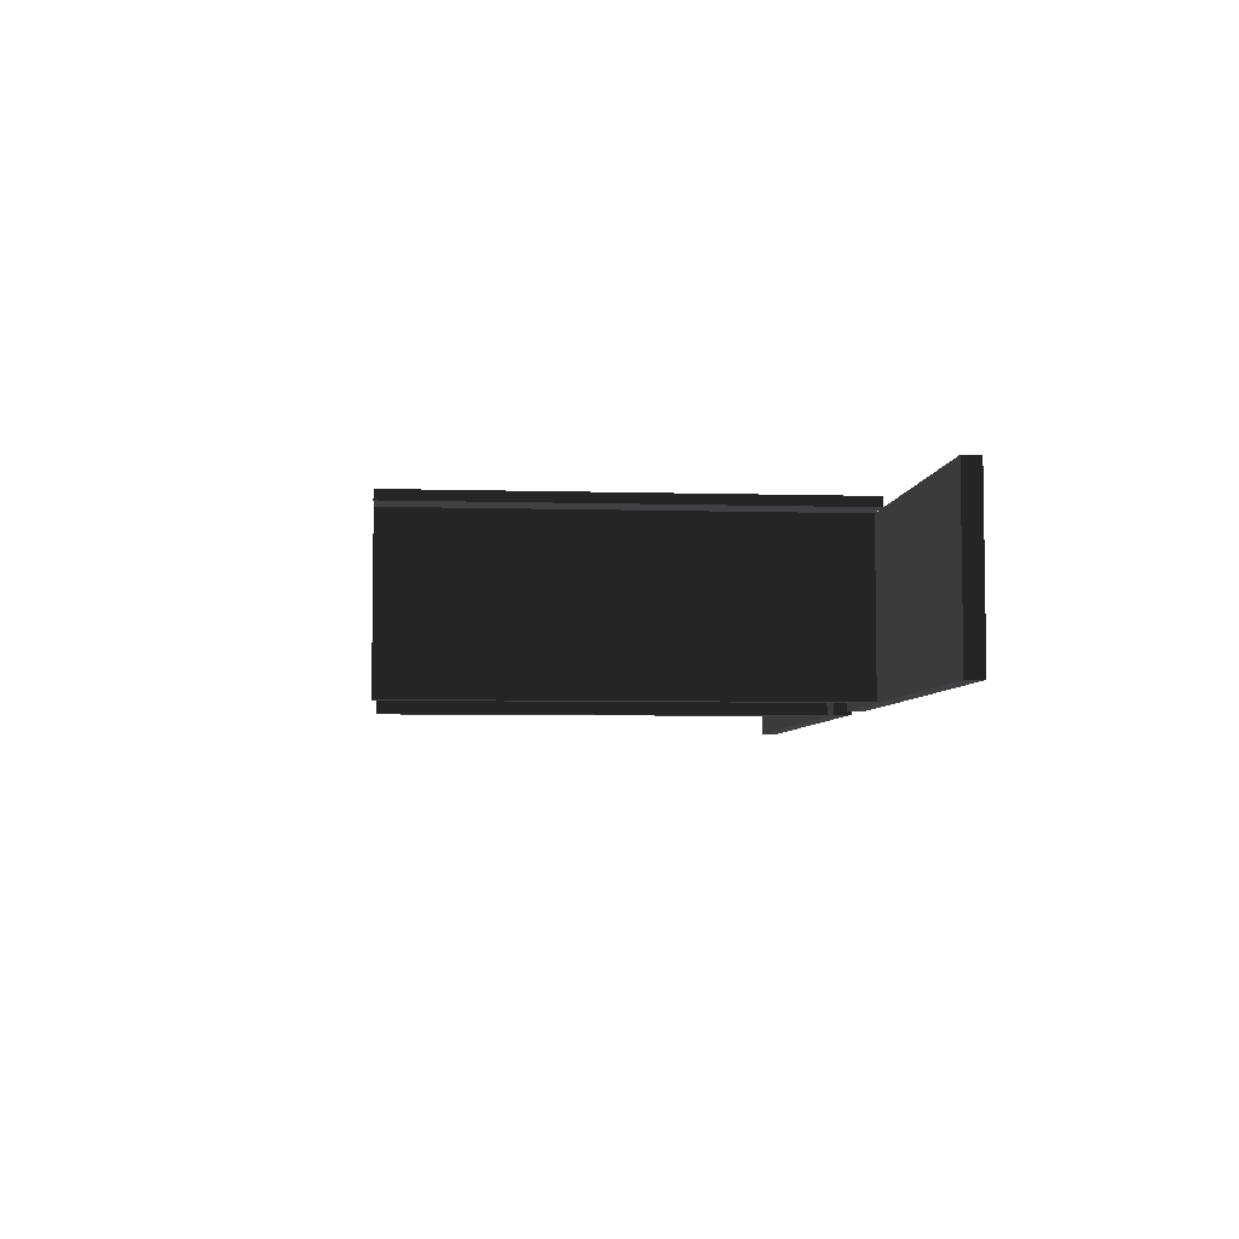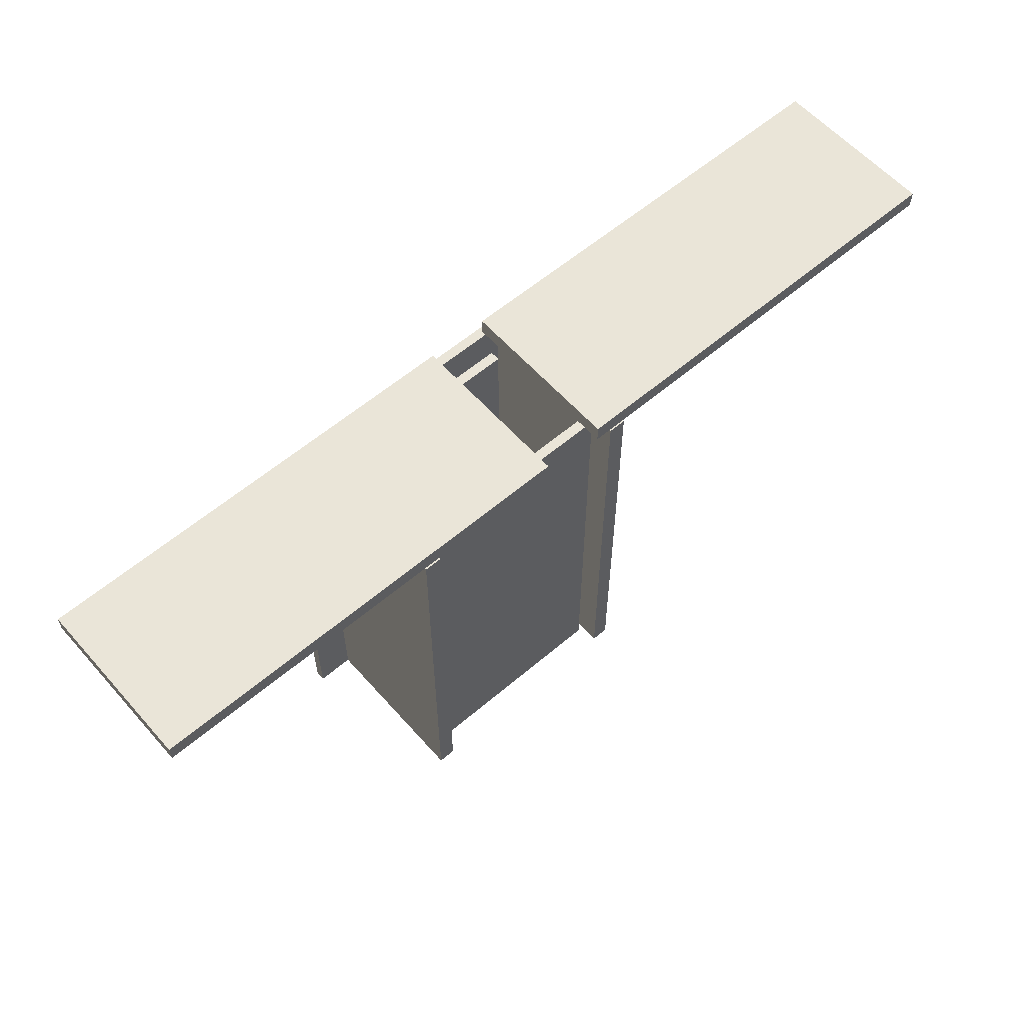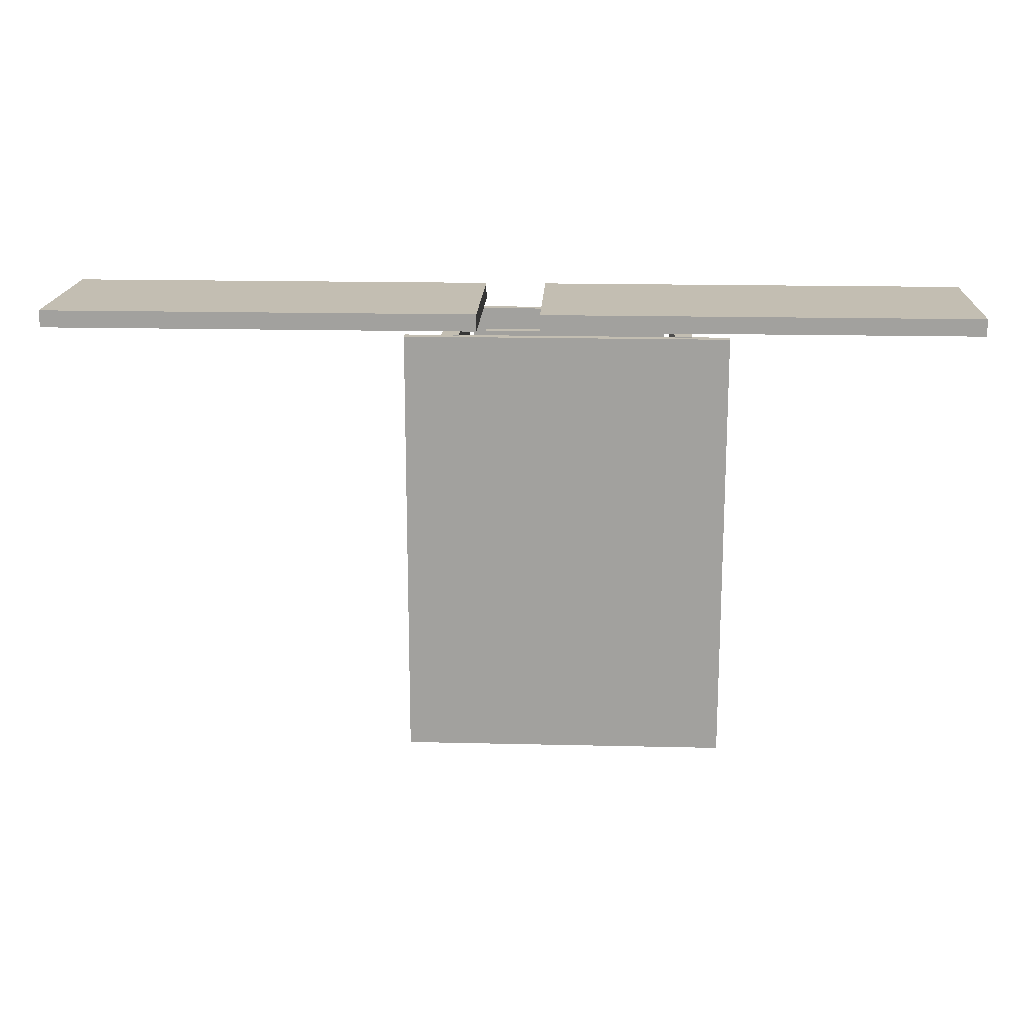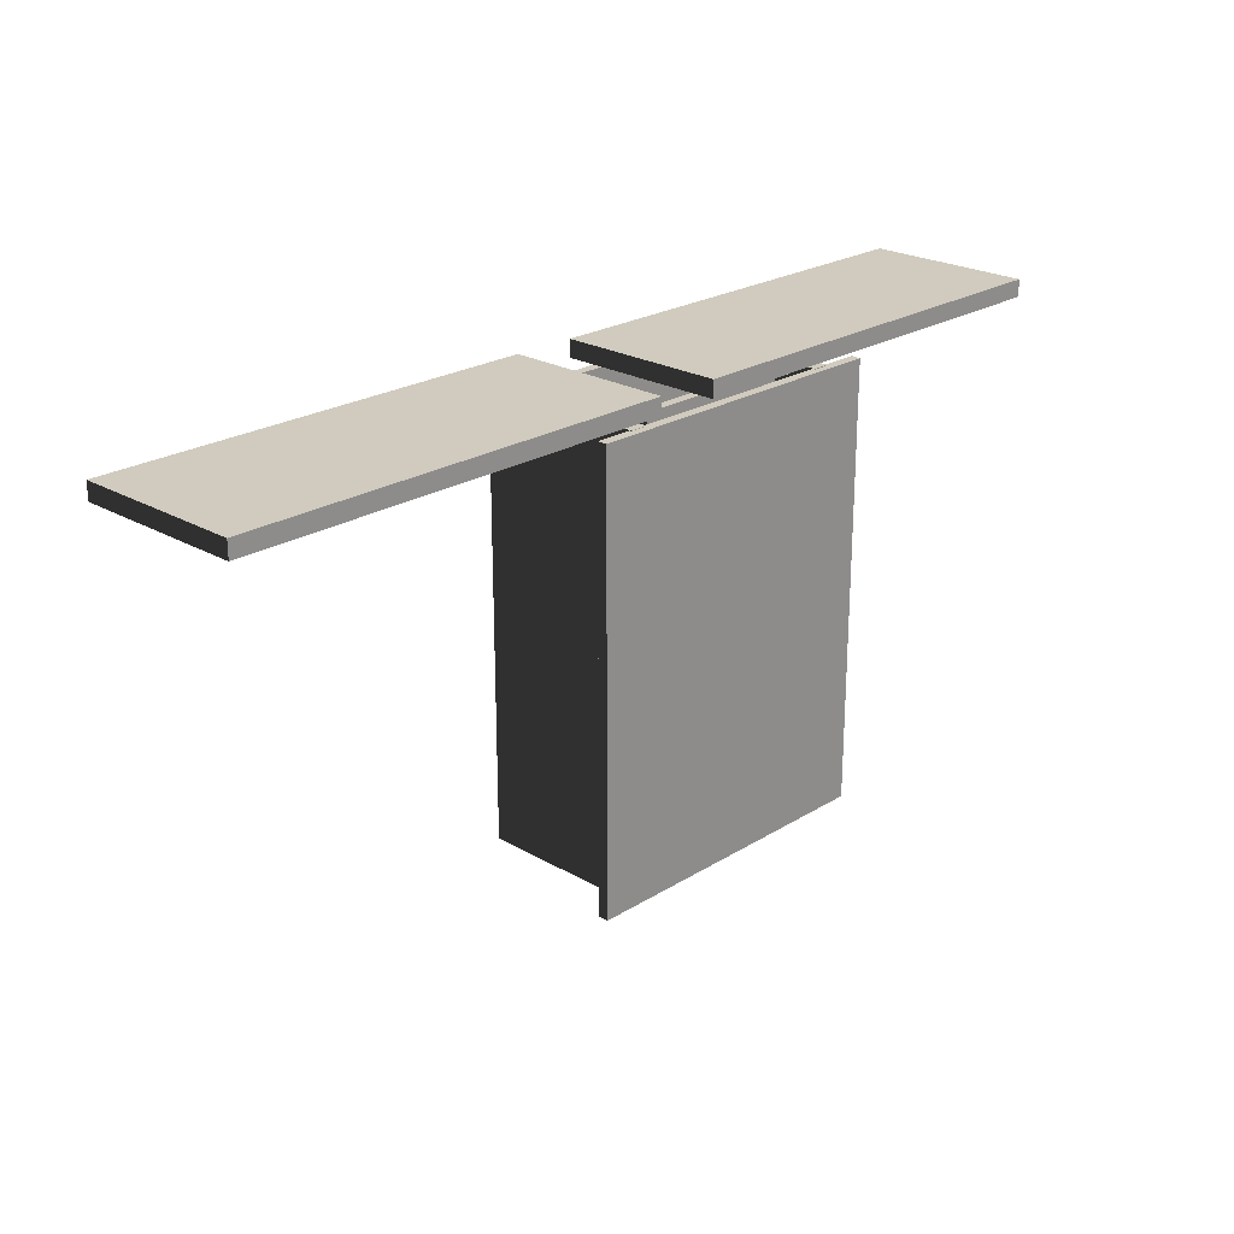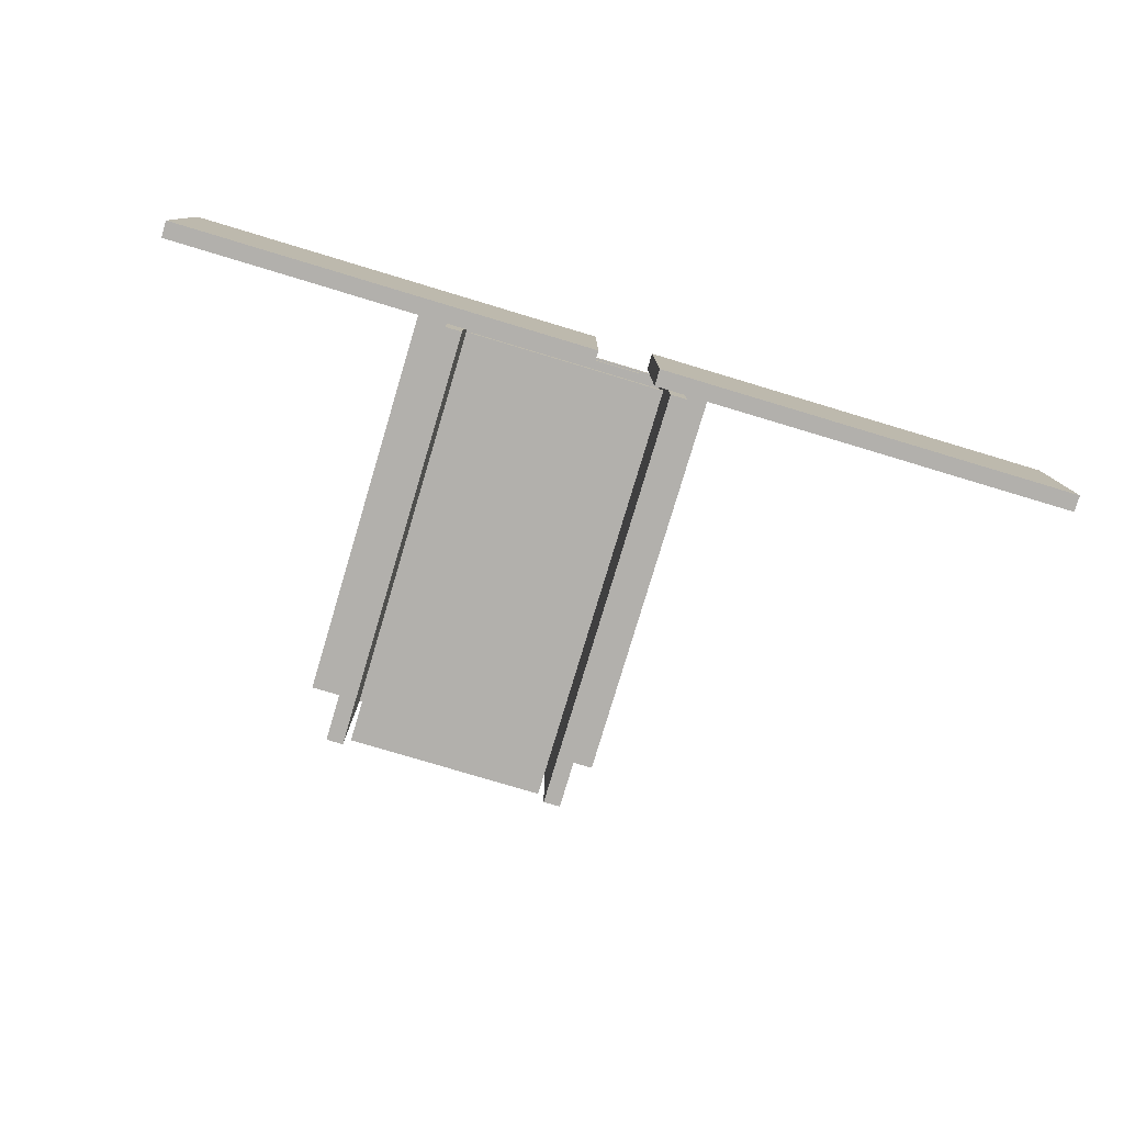
<metadata>
{"format":"obj","ext":"obj","renderer":"f3d","projection":"perspective","resolution":1024,"background":"white","views":[{"elev":-5.5,"azim":84.7,"up":"+Z"},{"elev":59.2,"azim":138.8,"up":"+Y"},{"elev":17.4,"azim":2.7,"up":"+Y"},{"elev":23.4,"azim":-46.0,"up":"+Y"},{"elev":-78.8,"azim":163.3,"up":"+Z"}]}
</metadata>
<code>
g StllaStore
v 0.02749 0.01577 -0.008064
v 0.02749 0.01577 -0.01803
v 0.02749 0.02573 -0.01803
v 0.02749 0.02573 -0.008064
v 0.03658 0.02573 -0.008064
v 0.03658 0.02573 -0.01803
v 0.04568 0.02573 -0.01803
v 0.04568 0.02573 -0.008064
v 0.02749 0.02573 -0.008064
v 0.02749 0.02573 -0.01803
v 0.04568 0.02573 -0.008064
v 0.04568 0.02573 -0.01803
v 0.04568 0.01577 -0.01803
v 0.04568 0.01577 -0.008064
v 0.03658 0.01577 -0.008064
v 0.03658 0.01577 -0.01803
v 0.02749 0.01577 -0.01803
v 0.02749 0.01577 -0.008064
v 0.04568 0.01577 -0.008064
v 0.04568 0.01577 -0.01803
v 0.03658 0.01577 -0.01803
v 0.04568 0.01577 -0.01803
v 0.04568 0.02573 -0.01803
v 0.03658 0.02573 -0.01803
v 0.02749 0.01577 -0.01803
v 0.02749 0.02573 -0.01803
v 0.03658 0.01577 -0.008064
v 0.02749 0.01577 -0.008064
v 0.02749 0.02573 -0.008064
v 0.03658 0.02573 -0.008064
v 0.04568 0.01577 -0.008064
v 0.04568 0.02573 -0.008064
v 0.02743 -0.02016 -0.008312
v 0.02743 -0.02016 -0.01828
v 0.02743 -0.0102 -0.01828
v 0.02743 -0.0102 -0.008312
v 0.03652 -0.0102 -0.008312
v 0.03652 -0.0102 -0.01828
v 0.04562 -0.0102 -0.01828
v 0.04562 -0.0102 -0.008312
v 0.02743 -0.0102 -0.008312
v 0.02743 -0.0102 -0.01828
v 0.04562 -0.0102 -0.008312
v 0.04562 -0.0102 -0.01828
v 0.04562 -0.02016 -0.01828
v 0.04562 -0.02016 -0.008312
v 0.03652 -0.02016 -0.008312
v 0.03652 -0.02016 -0.01828
v 0.02743 -0.02016 -0.01828
v 0.02743 -0.02016 -0.008312
v 0.04562 -0.02016 -0.008312
v 0.04562 -0.02016 -0.01828
v 0.03652 -0.02016 -0.01828
v 0.04562 -0.02016 -0.01828
v 0.04562 -0.0102 -0.01828
v 0.03652 -0.0102 -0.01828
v 0.02743 -0.02016 -0.01828
v 0.02743 -0.0102 -0.01828
v 0.03652 -0.02016 -0.008312
v 0.02743 -0.02016 -0.008312
v 0.02743 -0.0102 -0.008312
v 0.03652 -0.0102 -0.008312
v 0.04562 -0.02016 -0.008312
v 0.04562 -0.0102 -0.008312
v 0.04518 0.04825 -0.008027
v 0.04518 0.04825 -0.01886
v 0.04518 0.05251 -0.01886
v 0.04518 0.05251 -0.008027
v 0.05729 0.05251 -0.008027
v 0.05729 0.05251 -0.01886
v 0.06941 0.05251 -0.01886
v 0.06941 0.05251 -0.008027
v 0.04518 0.05251 -0.008027
v 0.04518 0.05251 -0.01886
v 0.06941 0.05251 -0.008027
v 0.06941 0.05251 -0.01886
v 0.06941 0.04825 -0.01886
v 0.06941 0.04825 -0.008027
v 0.05729 0.04825 -0.008027
v 0.05729 0.04825 -0.01886
v 0.04518 0.04825 -0.01886
v 0.04518 0.04825 -0.008027
v 0.06941 0.04825 -0.008027
v 0.06941 0.04825 -0.01886
v 0.05729 0.04825 -0.01886
v 0.06941 0.04825 -0.01886
v 0.06941 0.05251 -0.01886
v 0.05729 0.05251 -0.01886
v 0.04518 0.04825 -0.01886
v 0.04518 0.05251 -0.01886
v 0.05729 0.04825 -0.008027
v 0.04518 0.04825 -0.008027
v 0.04518 0.05251 -0.008027
v 0.05729 0.05251 -0.008027
v 0.06941 0.04825 -0.008027
v 0.06941 0.05251 -0.008027
v 0.0655 -0.03315 -0.007634
v 0.0655 -0.03315 -0.01847
v 0.06976 -0.03315 -0.01847
v 0.06976 -0.03315 -0.007634
v 0.06976 -0.04526 -0.007634
v 0.06976 -0.04526 -0.01847
v 0.06976 -0.05737 -0.01847
v 0.06976 -0.05737 -0.007634
v 0.06976 -0.03315 -0.007634
v 0.06976 -0.03315 -0.01847
v 0.06976 -0.05737 -0.007634
v 0.06976 -0.05737 -0.01847
v 0.0655 -0.05737 -0.01847
v 0.0655 -0.05737 -0.007634
v 0.0655 -0.04526 -0.007634
v 0.0655 -0.04526 -0.01847
v 0.0655 -0.03315 -0.01847
v 0.0655 -0.03315 -0.007634
v 0.0655 -0.05737 -0.007634
v 0.0655 -0.05737 -0.01847
v 0.0655 -0.04526 -0.01847
v 0.0655 -0.05737 -0.01847
v 0.06976 -0.05737 -0.01847
v 0.06976 -0.04526 -0.01847
v 0.0655 -0.03315 -0.01847
v 0.06976 -0.03315 -0.01847
v 0.0655 -0.04526 -0.007634
v 0.0655 -0.03315 -0.007634
v 0.06976 -0.03315 -0.007634
v 0.06976 -0.04526 -0.007634
v 0.0655 -0.05737 -0.007634
v 0.06976 -0.05737 -0.007634
v 0.1009 0.07849 0.02758
v 0.1009 0.07849 -0.02758
v 0.1725 0.07849 -0.02758
v 0.1725 0.07849 0.02758
v 0.02924 0.07849 0.02758
v 0.02924 0.07849 -0.02758
v 0.1725 0.07849 0.02758
v 0.1725 0.07849 -0.02758
v 0.1725 0.07283 -0.02758
v 0.1725 0.07283 0.02758
v 0.1009 0.07283 0.02758
v 0.1009 0.07283 -0.02758
v 0.02924 0.07283 -0.02758
v 0.02924 0.07283 0.02758
v 0.1725 0.07283 0.02758
v 0.1725 0.07283 -0.02758
v 0.02924 0.07283 0.02758
v 0.02924 0.07283 -0.02758
v 0.02924 0.07849 -0.02758
v 0.02924 0.07849 0.02758
v 0.1009 0.07849 -0.02758
v 0.1009 0.07283 -0.02758
v 0.1725 0.07283 -0.02758
v 0.1725 0.07849 -0.02758
v 0.02924 0.07849 -0.02758
v 0.02924 0.07283 -0.02758
v 0.1009 0.07283 0.02758
v 0.1009 0.07849 0.02758
v 0.1725 0.07849 0.02758
v 0.1725 0.07283 0.02758
v 0.02924 0.07283 0.02758
v 0.02924 0.07849 0.02758
v -0.002828 0 0.02758
v -0.002828 0 -0.02758
v -0.002828 0.07164 -0.02758
v -0.002828 0.07164 0.02758
v -0.002828 -0.07164 0.02758
v -0.002828 -0.07164 -0.02758
v -0.002828 0.07164 0.02758
v -0.002828 0.07164 -0.02758
v 0.002828 0.07164 -0.02758
v 0.002828 0.07164 0.02758
v 0.002828 0 0.02758
v 0.002828 0 -0.02758
v 0.002828 -0.07164 -0.02758
v 0.002828 -0.07164 0.02758
v 0.002828 0.07164 0.02758
v 0.002828 0.07164 -0.02758
v 0.002828 -0.07164 0.02758
v 0.002828 -0.07164 -0.02758
v -0.002828 -0.07164 -0.02758
v -0.002828 -0.07164 0.02758
v -0.002828 0 -0.02758
v 0.002828 0 -0.02758
v 0.002828 0.07164 -0.02758
v -0.002828 0.07164 -0.02758
v -0.002828 -0.07164 -0.02758
v 0.002828 -0.07164 -0.02758
v 0.002828 0 0.02758
v -0.002828 0 0.02758
v -0.002828 0.07164 0.02758
v 0.002828 0.07164 0.02758
v 0.002828 -0.07164 0.02758
v -0.002828 -0.07164 0.02758
v 0.07283 0 0.02758
v 0.07283 0 -0.02758
v 0.07283 0.07164 -0.02758
v 0.07283 0.07164 0.02758
v 0.07283 -0.07164 0.02758
v 0.07283 -0.07164 -0.02758
v 0.07283 0.07164 0.02758
v 0.07283 0.07164 -0.02758
v 0.07849 0.07164 -0.02758
v 0.07849 0.07164 0.02758
v 0.07849 0 0.02758
v 0.07849 0 -0.02758
v 0.07849 -0.07164 -0.02758
v 0.07849 -0.07164 0.02758
v 0.07849 0.07164 0.02758
v 0.07849 0.07164 -0.02758
v 0.07849 -0.07164 0.02758
v 0.07849 -0.07164 -0.02758
v 0.07283 -0.07164 -0.02758
v 0.07283 -0.07164 0.02758
v 0.07283 0 -0.02758
v 0.07849 0 -0.02758
v 0.07849 0.07164 -0.02758
v 0.07283 0.07164 -0.02758
v 0.07283 -0.07164 -0.02758
v 0.07849 -0.07164 -0.02758
v 0.07849 0 0.02758
v 0.07283 0 0.02758
v 0.07283 0.07164 0.02758
v 0.07849 0.07164 0.02758
v 0.07849 -0.07164 0.02758
v 0.07283 -0.07164 0.02758
v -0.06305 0.07849 0.02758
v -0.06305 0.07849 -0.02758
v 0.008593 0.07849 -0.02758
v 0.008593 0.07849 0.02758
v -0.1347 0.07849 0.02758
v -0.1347 0.07849 -0.02758
v 0.008593 0.07849 0.02758
v 0.008593 0.07849 -0.02758
v 0.008593 0.07283 -0.02758
v 0.008593 0.07283 0.02758
v -0.06305 0.07283 0.02758
v -0.06305 0.07283 -0.02758
v -0.1347 0.07283 -0.02758
v -0.1347 0.07283 0.02758
v 0.008593 0.07283 0.02758
v 0.008593 0.07283 -0.02758
v -0.1347 0.07283 0.02758
v -0.1347 0.07283 -0.02758
v -0.1347 0.07849 -0.02758
v -0.1347 0.07849 0.02758
v -0.06305 0.07849 -0.02758
v -0.06305 0.07283 -0.02758
v 0.008593 0.07283 -0.02758
v 0.008593 0.07849 -0.02758
v -0.1347 0.07849 -0.02758
v -0.1347 0.07283 -0.02758
v -0.06305 0.07283 0.02758
v -0.06305 0.07849 0.02758
v 0.008593 0.07849 0.02758
v 0.008593 0.07283 0.02758
v -0.1347 0.07283 0.02758
v -0.1347 0.07849 0.02758
v 0.004918 0 -0.02111
v 0.004918 0.07148 -0.02111
v 0.004918 0.07148 -0.0179
v 0.004918 0 -0.0179
v 0.004918 -0.07148 -0.02111
v 0.004918 -0.07148 -0.0179
v 0.004918 0.07148 -0.02111
v 0.07074 0.07148 -0.02111
v 0.07074 0.07148 -0.0179
v 0.004918 0.07148 -0.0179
v 0.07074 0 -0.02111
v 0.07074 -0.07148 -0.02111
v 0.07074 -0.07148 -0.0179
v 0.07074 0 -0.0179
v 0.07074 0.07148 -0.02111
v 0.07074 0.07148 -0.0179
v 0.07074 -0.07148 -0.02111
v 0.004918 -0.07148 -0.02111
v 0.004918 -0.07148 -0.0179
v 0.07074 -0.07148 -0.0179
v 0.004918 0 -0.0179
v 0.004918 0.07148 -0.0179
v 0.07074 0.07148 -0.0179
v 0.07074 0 -0.0179
v 0.004918 -0.07148 -0.0179
v 0.07074 -0.07148 -0.0179
v 0.07074 0 -0.02111
v 0.07074 0.07148 -0.02111
v 0.004918 0.07148 -0.02111
v 0.004918 0 -0.02111
v 0.07074 -0.07148 -0.02111
v 0.004918 -0.07148 -0.02111
v 0.01119 0 0.01672
v 0.01119 0.07148 0.01672
v 0.01119 0.07148 0.01993
v 0.01119 0 0.01993
v 0.01119 -0.07148 0.01672
v 0.01119 -0.07148 0.01993
v 0.01119 0.07148 0.01672
v 0.06447 0.07148 0.01672
v 0.06447 0.07148 0.01993
v 0.01119 0.07148 0.01993
v 0.06447 0 0.01672
v 0.06447 -0.07148 0.01672
v 0.06447 -0.07148 0.01993
v 0.06447 0 0.01993
v 0.06447 0.07148 0.01672
v 0.06447 0.07148 0.01993
v 0.06447 -0.07148 0.01672
v 0.01119 -0.07148 0.01672
v 0.01119 -0.07148 0.01993
v 0.06447 -0.07148 0.01993
v 0.01119 0 0.01993
v 0.01119 0.07148 0.01993
v 0.06447 0.07148 0.01993
v 0.06447 0 0.01993
v 0.01119 -0.07148 0.01993
v 0.06447 -0.07148 0.01993
v 0.06447 0 0.01672
v 0.06447 0.07148 0.01672
v 0.01119 0.07148 0.01672
v 0.01119 0 0.01672
v 0.06447 -0.07148 0.01672
v 0.01119 -0.07148 0.01672
v -0.01482 0 0.02672
v -0.01482 0.07148 0.02672
v -0.01482 0.07148 0.02993
v -0.01482 0 0.02993
v -0.01482 -0.07148 0.02672
v -0.01482 -0.07148 0.02993
v -0.01482 0.07148 0.02672
v 0.09048 0.07148 0.02672
v 0.09048 0.07148 0.02993
v -0.01482 0.07148 0.02993
v 0.09048 0 0.02672
v 0.09048 -0.07148 0.02672
v 0.09048 -0.07148 0.02993
v 0.09048 0 0.02993
v 0.09048 0.07148 0.02672
v 0.09048 0.07148 0.02993
v 0.09048 -0.07148 0.02672
v -0.01482 -0.07148 0.02672
v -0.01482 -0.07148 0.02993
v 0.09048 -0.07148 0.02993
v -0.01482 0 0.02993
v -0.01482 0.07148 0.02993
v 0.09048 0.07148 0.02993
v 0.09048 0 0.02993
v -0.01482 -0.07148 0.02993
v 0.09048 -0.07148 0.02993
v 0.09048 0 0.02672
v 0.09048 0.07148 0.02672
v -0.01482 0.07148 0.02672
v -0.01482 0 0.02672
v 0.09048 -0.07148 0.02672
v -0.01482 -0.07148 0.02672
f 1 2 3
f 1 3 4
f 5 6 7
f 5 7 8
f 9 6 5
f 9 10 6
f 11 12 13
f 11 13 14
f 15 16 17
f 15 17 18
f 19 16 15
f 19 20 16
f 21 22 23
f 21 23 24
f 25 21 24
f 25 24 26
f 27 28 29
f 27 29 30
f 31 27 30
f 31 30 32
f 33 34 35
f 33 35 36
f 37 38 39
f 37 39 40
f 41 38 37
f 41 42 38
f 43 44 45
f 43 45 46
f 47 48 49
f 47 49 50
f 51 48 47
f 51 52 48
f 53 54 55
f 53 55 56
f 57 53 56
f 57 56 58
f 59 60 61
f 59 61 62
f 63 59 62
f 63 62 64
f 65 66 67
f 65 67 68
f 69 70 71
f 69 71 72
f 73 70 69
f 73 74 70
f 75 76 77
f 75 77 78
f 79 80 81
f 79 81 82
f 83 80 79
f 83 84 80
f 85 86 87
f 85 87 88
f 89 85 88
f 89 88 90
f 91 92 93
f 91 93 94
f 95 91 94
f 95 94 96
f 97 98 99
f 97 99 100
f 101 102 103
f 101 103 104
f 105 102 101
f 105 106 102
f 107 108 109
f 107 109 110
f 111 112 113
f 111 113 114
f 115 112 111
f 115 116 112
f 117 118 119
f 117 119 120
f 121 117 120
f 121 120 122
f 123 124 125
f 123 125 126
f 127 123 126
f 127 126 128
f 129 130 131
f 129 131 132
f 133 130 129
f 133 134 130
f 135 136 137
f 135 137 138
f 139 140 141
f 139 141 142
f 143 140 139
f 143 144 140
f 145 146 147
f 145 147 148
f 149 150 151
f 149 151 152
f 153 150 149
f 153 154 150
f 155 156 157
f 155 157 158
f 159 156 155
f 159 160 156
f 161 162 163
f 161 163 164
f 165 162 161
f 165 166 162
f 167 168 169
f 167 169 170
f 171 172 173
f 171 173 174
f 175 172 171
f 175 176 172
f 177 178 179
f 177 179 180
f 181 182 183
f 181 183 184
f 185 182 181
f 185 186 182
f 187 188 189
f 187 189 190
f 191 188 187
f 191 192 188
f 193 194 195
f 193 195 196
f 197 194 193
f 197 198 194
f 199 200 201
f 199 201 202
f 203 204 205
f 203 205 206
f 207 204 203
f 207 208 204
f 209 210 211
f 209 211 212
f 213 214 215
f 213 215 216
f 217 214 213
f 217 218 214
f 219 220 221
f 219 221 222
f 223 220 219
f 223 224 220
f 225 226 227
f 225 227 228
f 229 226 225
f 229 230 226
f 231 232 233
f 231 233 234
f 235 236 237
f 235 237 238
f 239 236 235
f 239 240 236
f 241 242 243
f 241 243 244
f 245 246 247
f 245 247 248
f 249 246 245
f 249 250 246
f 251 252 253
f 251 253 254
f 255 252 251
f 255 256 252
f 257 258 259
f 257 259 260
f 261 257 260
f 261 260 262
f 263 264 265
f 263 265 266
f 267 268 269
f 267 269 270
f 271 267 270
f 271 270 272
f 273 274 275
f 273 275 276
f 277 278 279
f 277 279 280
f 281 277 280
f 281 280 282
f 283 284 285
f 283 285 286
f 287 283 286
f 287 286 288
f 289 290 291
f 289 291 292
f 293 289 292
f 293 292 294
f 295 296 297
f 295 297 298
f 299 300 301
f 299 301 302
f 303 299 302
f 303 302 304
f 305 306 307
f 305 307 308
f 309 310 311
f 309 311 312
f 313 309 312
f 313 312 314
f 315 316 317
f 315 317 318
f 319 315 318
f 319 318 320
f 321 322 323
f 321 323 324
f 325 321 324
f 325 324 326
f 327 328 329
f 327 329 330
f 331 332 333
f 331 333 334
f 335 331 334
f 335 334 336
f 337 338 339
f 337 339 340
f 341 342 343
f 341 343 344
f 345 341 344
f 345 344 346
f 347 348 349
f 347 349 350
f 351 347 350
f 351 350 352

</code>
